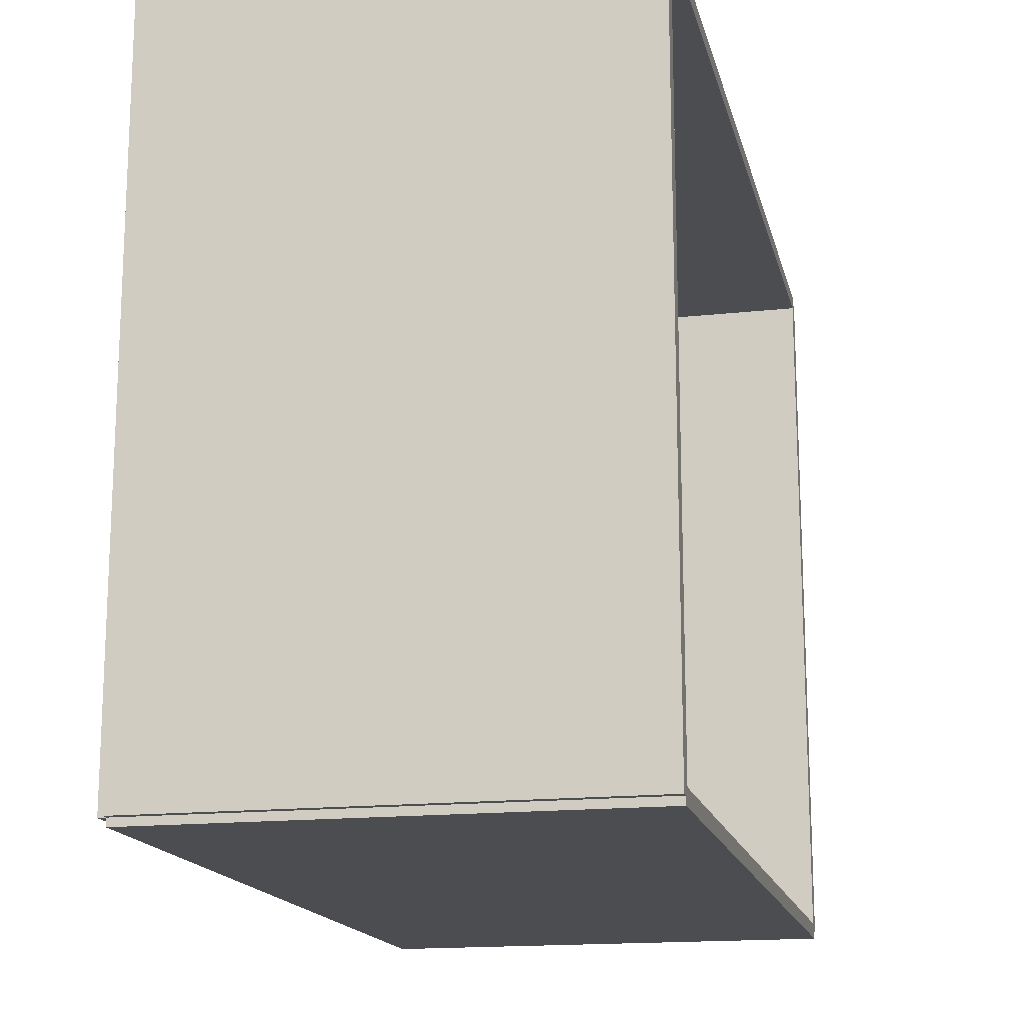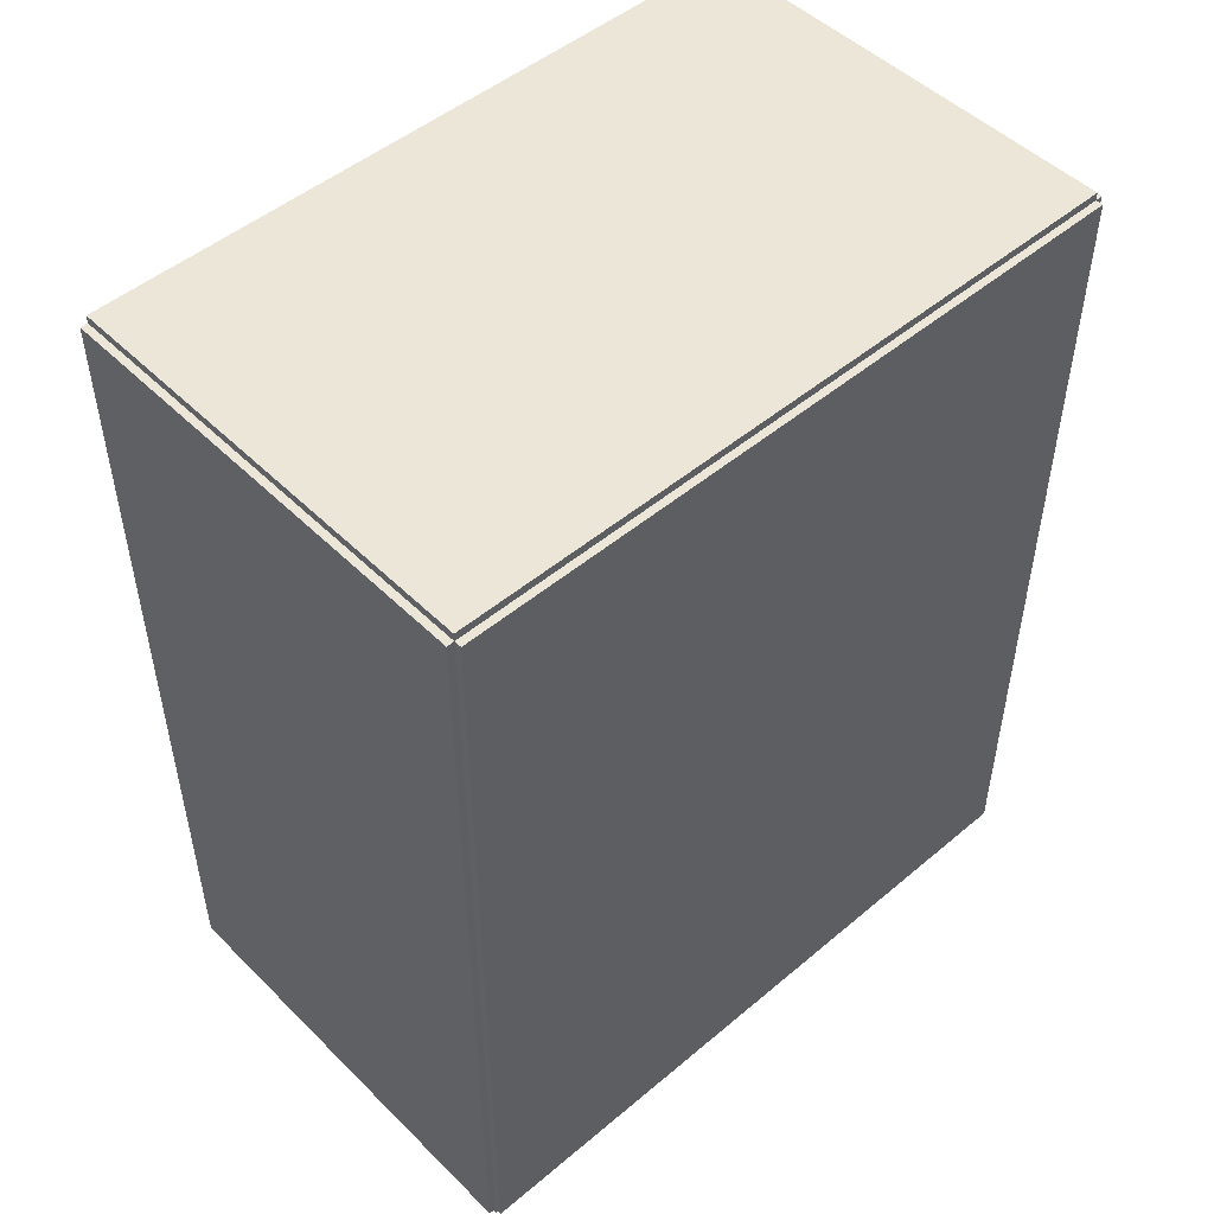
<metadata>
{"format":"obj","ext":"obj","renderer":"f3d","projection":"perspective","resolution":1024,"background":"white","views":[{"elev":-16.2,"azim":12.8,"up":"+Z"},{"elev":49.5,"azim":-132.8,"up":"+Y"}]}
</metadata>
<code>
v -0.0896 -0.1726 -0.00297
v -0.0896 -0.1726 0.00297
v -0.0896 0.1726 -0.00297
v -0.0896 0.1726 0.00297
v 0.0896 -0.1726 -0.00297
v 0.0896 -0.1726 0.00297
v 0.0896 0.1726 -0.00297
v 0.0896 0.1726 0.00297
v -0.08663 -0.1726 0
v -0.09257 -0.1726 0
v -0.08663 0.1726 0
v -0.09257 0.1726 0
v -0.08663 -0.1726 0.2812
v -0.09257 -0.1726 0.2812
v -0.08663 0.1726 0.2812
v -0.09257 0.1726 0.2812
v -0.0896 0.1693 0.2812
v -0.0896 0.1759 0.2812
v -0.0896 0.1693 0
v -0.0896 0.1759 0
v 0.0896 0.1693 0.2812
v 0.0896 0.1759 0.2812
v 0.0896 0.1693 0
v 0.0896 0.1759 0
v -0.0896 -0.1693 0
v -0.0896 -0.1759 0
v -0.0896 -0.1693 0.2812
v -0.0896 -0.1759 0.2812
v 0.0896 -0.1693 0
v 0.0896 -0.1759 0
v 0.0896 -0.1693 0.2812
v 0.0896 -0.1759 0.2812
v -0.0896 -0.1726 0.2783
v -0.0896 -0.1726 0.2842
v -0.0896 0.1726 0.2783
v -0.0896 0.1726 0.2842
v 0.0896 -0.1726 0.2783
v 0.0896 -0.1726 0.2842
v 0.0896 0.1726 0.2783
v 0.0896 0.1726 0.2842
v 0.02492 -0.1283 0.005939
v 0.0503 -0.1283 0.005939
v 0.0503 -0.1283 0.09632
v 0.02492 -0.1283 0.09632
v 0.04982 -0.1234 0.005939
v 0.04982 -0.1234 0.09632
v 0.04837 -0.1186 0.005939
v 0.04837 -0.1186 0.09632
v 0.04603 -0.1142 0.005939
v 0.04603 -0.1142 0.09632
v 0.04287 -0.1104 0.005939
v 0.04287 -0.1104 0.09632
v 0.03902 -0.1072 0.005939
v 0.03902 -0.1072 0.09632
v 0.03463 -0.1049 0.005939
v 0.03463 -0.1049 0.09632
v 0.02987 -0.1034 0.005939
v 0.02987 -0.1034 0.09632
v 0.02492 -0.1029 0.005939
v 0.02492 -0.1029 0.09632
v 0.01996 -0.1034 0.005939
v 0.01996 -0.1034 0.09632
v 0.0152 -0.1049 0.005939
v 0.0152 -0.1049 0.09632
v 0.01081 -0.1072 0.005939
v 0.01081 -0.1072 0.09632
v 0.006966 -0.1104 0.005939
v 0.006966 -0.1104 0.09632
v 0.003809 -0.1142 0.005939
v 0.003809 -0.1142 0.09632
v 0.001463 -0.1186 0.005939
v 0.001463 -0.1186 0.09632
v 1.814e-05 -0.1234 0.005939
v 1.814e-05 -0.1234 0.09632
v -0.0004697 -0.1283 0.005939
v -0.0004697 -0.1283 0.09632
v 1.814e-05 -0.1333 0.005939
v 1.814e-05 -0.1333 0.09632
v 0.001463 -0.1381 0.005939
v 0.001463 -0.1381 0.09632
v 0.003809 -0.1424 0.005939
v 0.003809 -0.1424 0.09632
v 0.006966 -0.1463 0.005939
v 0.006966 -0.1463 0.09632
v 0.01081 -0.1494 0.005939
v 0.01081 -0.1494 0.09632
v 0.0152 -0.1518 0.005939
v 0.0152 -0.1518 0.09632
v 0.01996 -0.1532 0.005939
v 0.01996 -0.1532 0.09632
v 0.02492 -0.1537 0.005939
v 0.02492 -0.1537 0.09632
v 0.02987 -0.1532 0.005939
v 0.02987 -0.1532 0.09632
v 0.03463 -0.1518 0.005939
v 0.03463 -0.1518 0.09632
v 0.03902 -0.1494 0.005939
v 0.03902 -0.1494 0.09632
v 0.04287 -0.1463 0.005939
v 0.04287 -0.1463 0.09632
v 0.04603 -0.1424 0.005939
v 0.04603 -0.1424 0.09632
v 0.04837 -0.1381 0.005939
v 0.04837 -0.1381 0.09632
v 0.04982 -0.1333 0.005939
v 0.04982 -0.1333 0.09632
v 0.002571 -0.04422 0.005939
v 0.03217 -0.04422 0.005939
v 0.03217 -0.04422 0.07953
v 0.002571 -0.04422 0.07953
v 0.0316 -0.03845 0.005939
v 0.0316 -0.03845 0.07953
v 0.02992 -0.0329 0.005939
v 0.02992 -0.0329 0.07953
v 0.02718 -0.02778 0.005939
v 0.02718 -0.02778 0.07953
v 0.0235 -0.02329 0.005939
v 0.0235 -0.02329 0.07953
v 0.01902 -0.01961 0.005939
v 0.01902 -0.01961 0.07953
v 0.0139 -0.01687 0.005939
v 0.0139 -0.01687 0.07953
v 0.008346 -0.01519 0.005939
v 0.008346 -0.01519 0.07953
v 0.002571 -0.01462 0.005939
v 0.002571 -0.01462 0.07953
v -0.003204 -0.01519 0.005939
v -0.003204 -0.01519 0.07953
v -0.008757 -0.01687 0.005939
v -0.008757 -0.01687 0.07953
v -0.01388 -0.01961 0.005939
v -0.01388 -0.01961 0.07953
v -0.01836 -0.02329 0.005939
v -0.01836 -0.02329 0.07953
v -0.02204 -0.02778 0.005939
v -0.02204 -0.02778 0.07953
v -0.02478 -0.0329 0.005939
v -0.02478 -0.0329 0.07953
v -0.02646 -0.03845 0.005939
v -0.02646 -0.03845 0.07953
v -0.02703 -0.04422 0.005939
v -0.02703 -0.04422 0.07953
v -0.02646 -0.05 0.005939
v -0.02646 -0.05 0.07953
v -0.02478 -0.05555 0.005939
v -0.02478 -0.05555 0.07953
v -0.02204 -0.06067 0.005939
v -0.02204 -0.06067 0.07953
v -0.01836 -0.06516 0.005939
v -0.01836 -0.06516 0.07953
v -0.01388 -0.06884 0.005939
v -0.01388 -0.06884 0.07953
v -0.008757 -0.07157 0.005939
v -0.008757 -0.07157 0.07953
v -0.003204 -0.07326 0.005939
v -0.003204 -0.07326 0.07953
v 0.002571 -0.07383 0.005939
v 0.002571 -0.07383 0.07953
v 0.008346 -0.07326 0.005939
v 0.008346 -0.07326 0.07953
v 0.0139 -0.07157 0.005939
v 0.0139 -0.07157 0.07953
v 0.01902 -0.06884 0.005939
v 0.01902 -0.06884 0.07953
v 0.0235 -0.06516 0.005939
v 0.0235 -0.06516 0.07953
v 0.02718 -0.06067 0.005939
v 0.02718 -0.06067 0.07953
v 0.02992 -0.05555 0.005939
v 0.02992 -0.05555 0.07953
v 0.0316 -0.05 0.005939
v 0.0316 -0.05 0.07953
v 0.002571 -0.04422 0.07953
v 0.03217 -0.04422 0.07953
v 0.03217 -0.04422 0.1531
v 0.002571 -0.04422 0.1531
v 0.0316 -0.03845 0.07953
v 0.0316 -0.03845 0.1531
v 0.02992 -0.0329 0.07953
v 0.02992 -0.0329 0.1531
v 0.02718 -0.02778 0.07953
v 0.02718 -0.02778 0.1531
v 0.0235 -0.02329 0.07953
v 0.0235 -0.02329 0.1531
v 0.01902 -0.01961 0.07953
v 0.01902 -0.01961 0.1531
v 0.0139 -0.01687 0.07953
v 0.0139 -0.01687 0.1531
v 0.008346 -0.01519 0.07953
v 0.008346 -0.01519 0.1531
v 0.002571 -0.01462 0.07953
v 0.002571 -0.01462 0.1531
v -0.003204 -0.01519 0.07953
v -0.003204 -0.01519 0.1531
v -0.008757 -0.01687 0.07953
v -0.008757 -0.01687 0.1531
v -0.01388 -0.01961 0.07953
v -0.01388 -0.01961 0.1531
v -0.01836 -0.02329 0.07953
v -0.01836 -0.02329 0.1531
v -0.02204 -0.02778 0.07953
v -0.02204 -0.02778 0.1531
v -0.02478 -0.0329 0.07953
v -0.02478 -0.0329 0.1531
v -0.02646 -0.03845 0.07953
v -0.02646 -0.03845 0.1531
v -0.02703 -0.04422 0.07953
v -0.02703 -0.04422 0.1531
v -0.02646 -0.05 0.07953
v -0.02646 -0.05 0.1531
v -0.02478 -0.05555 0.07953
v -0.02478 -0.05555 0.1531
v -0.02204 -0.06067 0.07953
v -0.02204 -0.06067 0.1531
v -0.01836 -0.06516 0.07953
v -0.01836 -0.06516 0.1531
v -0.01388 -0.06884 0.07953
v -0.01388 -0.06884 0.1531
v -0.008757 -0.07157 0.07953
v -0.008757 -0.07157 0.1531
v -0.003204 -0.07326 0.07953
v -0.003204 -0.07326 0.1531
v 0.002571 -0.07383 0.07953
v 0.002571 -0.07383 0.1531
v 0.008346 -0.07326 0.07953
v 0.008346 -0.07326 0.1531
v 0.0139 -0.07157 0.07953
v 0.0139 -0.07157 0.1531
v 0.01902 -0.06884 0.07953
v 0.01902 -0.06884 0.1531
v 0.0235 -0.06516 0.07953
v 0.0235 -0.06516 0.1531
v 0.02718 -0.06067 0.07953
v 0.02718 -0.06067 0.1531
v 0.02992 -0.05555 0.07953
v 0.02992 -0.05555 0.1531
v 0.0316 -0.05 0.07953
v 0.0316 -0.05 0.1531
v -0.02304 0.05351 0.005939
v 0.005671 0.05351 0.005939
v 0.005671 0.05351 0.09316
v -0.02304 0.05351 0.09316
v 0.005119 0.05911 0.005939
v 0.005119 0.05911 0.09316
v 0.003485 0.0645 0.005939
v 0.003485 0.0645 0.09316
v 0.0008316 0.06947 0.005939
v 0.0008316 0.06947 0.09316
v -0.002739 0.07382 0.005939
v -0.002739 0.07382 0.09316
v -0.00709 0.07739 0.005939
v -0.00709 0.07739 0.09316
v -0.01205 0.08004 0.005939
v -0.01205 0.08004 0.09316
v -0.01744 0.08167 0.005939
v -0.01744 0.08167 0.09316
v -0.02304 0.08223 0.005939
v -0.02304 0.08223 0.09316
v -0.02864 0.08167 0.005939
v -0.02864 0.08167 0.09316
v -0.03403 0.08004 0.005939
v -0.03403 0.08004 0.09316
v -0.03899 0.07739 0.005939
v -0.03899 0.07739 0.09316
v -0.04335 0.07382 0.005939
v -0.04335 0.07382 0.09316
v -0.04692 0.06947 0.005939
v -0.04692 0.06947 0.09316
v -0.04957 0.0645 0.005939
v -0.04957 0.0645 0.09316
v -0.0512 0.05911 0.005939
v -0.0512 0.05911 0.09316
v -0.05176 0.05351 0.005939
v -0.05176 0.05351 0.09316
v -0.0512 0.04791 0.005939
v -0.0512 0.04791 0.09316
v -0.04957 0.04253 0.005939
v -0.04957 0.04253 0.09316
v -0.04692 0.03756 0.005939
v -0.04692 0.03756 0.09316
v -0.04335 0.03321 0.005939
v -0.04335 0.03321 0.09316
v -0.03899 0.02964 0.005939
v -0.03899 0.02964 0.09316
v -0.03403 0.02699 0.005939
v -0.03403 0.02699 0.09316
v -0.02864 0.02535 0.005939
v -0.02864 0.02535 0.09316
v -0.02304 0.0248 0.005939
v -0.02304 0.0248 0.09316
v -0.01744 0.02535 0.005939
v -0.01744 0.02535 0.09316
v -0.01205 0.02699 0.005939
v -0.01205 0.02699 0.09316
v -0.00709 0.02964 0.005939
v -0.00709 0.02964 0.09316
v -0.002739 0.03321 0.005939
v -0.002739 0.03321 0.09316
v 0.0008316 0.03756 0.005939
v 0.0008316 0.03756 0.09316
v 0.003485 0.04253 0.005939
v 0.003485 0.04253 0.09316
v 0.005119 0.04791 0.005939
v 0.005119 0.04791 0.09316
v -0.02304 0.05351 0.09316
v 0.005671 0.05351 0.09316
v 0.005671 0.05351 0.1804
v -0.02304 0.05351 0.1804
v 0.005119 0.05911 0.09316
v 0.005119 0.05911 0.1804
v 0.003485 0.0645 0.09316
v 0.003485 0.0645 0.1804
v 0.0008316 0.06947 0.09316
v 0.0008316 0.06947 0.1804
v -0.002739 0.07382 0.09316
v -0.002739 0.07382 0.1804
v -0.00709 0.07739 0.09316
v -0.00709 0.07739 0.1804
v -0.01205 0.08004 0.09316
v -0.01205 0.08004 0.1804
v -0.01744 0.08167 0.09316
v -0.01744 0.08167 0.1804
v -0.02304 0.08223 0.09316
v -0.02304 0.08223 0.1804
v -0.02864 0.08167 0.09316
v -0.02864 0.08167 0.1804
v -0.03403 0.08004 0.09316
v -0.03403 0.08004 0.1804
v -0.03899 0.07739 0.09316
v -0.03899 0.07739 0.1804
v -0.04335 0.07382 0.09316
v -0.04335 0.07382 0.1804
v -0.04692 0.06947 0.09316
v -0.04692 0.06947 0.1804
v -0.04957 0.0645 0.09316
v -0.04957 0.0645 0.1804
v -0.0512 0.05911 0.09316
v -0.0512 0.05911 0.1804
v -0.05176 0.05351 0.09316
v -0.05176 0.05351 0.1804
v -0.0512 0.04791 0.09316
v -0.0512 0.04791 0.1804
v -0.04957 0.04253 0.09316
v -0.04957 0.04253 0.1804
v -0.04692 0.03756 0.09316
v -0.04692 0.03756 0.1804
v -0.04335 0.03321 0.09316
v -0.04335 0.03321 0.1804
v -0.03899 0.02964 0.09316
v -0.03899 0.02964 0.1804
v -0.03403 0.02699 0.09316
v -0.03403 0.02699 0.1804
v -0.02864 0.02535 0.09316
v -0.02864 0.02535 0.1804
v -0.02304 0.0248 0.09316
v -0.02304 0.0248 0.1804
v -0.01744 0.02535 0.09316
v -0.01744 0.02535 0.1804
v -0.01205 0.02699 0.09316
v -0.01205 0.02699 0.1804
v -0.00709 0.02964 0.09316
v -0.00709 0.02964 0.1804
v -0.002739 0.03321 0.09316
v -0.002739 0.03321 0.1804
v 0.0008316 0.03756 0.09316
v 0.0008316 0.03756 0.1804
v 0.003485 0.04253 0.09316
v 0.003485 0.04253 0.1804
v 0.005119 0.04791 0.09316
v 0.005119 0.04791 0.1804
f 2 4 1
f 5 2 1
f 1 4 3
f 3 5 1
f 2 8 4
f 6 2 5
f 6 8 2
f 4 8 3
f 7 5 3
f 3 8 7
f 7 6 5
f 8 6 7
f 10 12 9
f 13 10 9
f 9 12 11
f 11 13 9
f 10 16 12
f 14 10 13
f 14 16 10
f 12 16 11
f 15 13 11
f 11 16 15
f 15 14 13
f 16 14 15
f 18 20 17
f 21 18 17
f 17 20 19
f 19 21 17
f 18 24 20
f 22 18 21
f 22 24 18
f 20 24 19
f 23 21 19
f 19 24 23
f 23 22 21
f 24 22 23
f 26 28 25
f 29 26 25
f 25 28 27
f 27 29 25
f 26 32 28
f 30 26 29
f 30 32 26
f 28 32 27
f 31 29 27
f 27 32 31
f 31 30 29
f 32 30 31
f 34 36 33
f 37 34 33
f 33 36 35
f 35 37 33
f 34 40 36
f 38 34 37
f 38 40 34
f 36 40 35
f 39 37 35
f 35 40 39
f 39 38 37
f 40 38 39
f 42 41 45
f 42 45 43
f 43 45 46
f 43 46 44
f 45 41 47
f 45 47 46
f 46 47 48
f 46 48 44
f 47 41 49
f 47 49 48
f 48 49 50
f 48 50 44
f 49 41 51
f 49 51 50
f 50 51 52
f 50 52 44
f 51 41 53
f 51 53 52
f 52 53 54
f 52 54 44
f 53 41 55
f 53 55 54
f 54 55 56
f 54 56 44
f 55 41 57
f 55 57 56
f 56 57 58
f 56 58 44
f 57 41 59
f 57 59 58
f 58 59 60
f 58 60 44
f 59 41 61
f 59 61 60
f 60 61 62
f 60 62 44
f 61 41 63
f 61 63 62
f 62 63 64
f 62 64 44
f 63 41 65
f 63 65 64
f 64 65 66
f 64 66 44
f 65 41 67
f 65 67 66
f 66 67 68
f 66 68 44
f 67 41 69
f 67 69 68
f 68 69 70
f 68 70 44
f 69 41 71
f 69 71 70
f 70 71 72
f 70 72 44
f 71 41 73
f 71 73 72
f 72 73 74
f 72 74 44
f 73 41 75
f 73 75 74
f 74 75 76
f 74 76 44
f 75 41 77
f 75 77 76
f 76 77 78
f 76 78 44
f 77 41 79
f 77 79 78
f 78 79 80
f 78 80 44
f 79 41 81
f 79 81 80
f 80 81 82
f 80 82 44
f 81 41 83
f 81 83 82
f 82 83 84
f 82 84 44
f 83 41 85
f 83 85 84
f 84 85 86
f 84 86 44
f 85 41 87
f 85 87 86
f 86 87 88
f 86 88 44
f 87 41 89
f 87 89 88
f 88 89 90
f 88 90 44
f 89 41 91
f 89 91 90
f 90 91 92
f 90 92 44
f 91 41 93
f 91 93 92
f 92 93 94
f 92 94 44
f 93 41 95
f 93 95 94
f 94 95 96
f 94 96 44
f 95 41 97
f 95 97 96
f 96 97 98
f 96 98 44
f 97 41 99
f 97 99 98
f 98 99 100
f 98 100 44
f 99 41 101
f 99 101 100
f 100 101 102
f 100 102 44
f 101 41 103
f 101 103 102
f 102 103 104
f 102 104 44
f 103 41 105
f 103 105 104
f 104 105 106
f 104 106 44
f 105 41 42
f 105 42 106
f 106 42 43
f 106 43 44
f 108 107 111
f 108 111 109
f 109 111 112
f 109 112 110
f 111 107 113
f 111 113 112
f 112 113 114
f 112 114 110
f 113 107 115
f 113 115 114
f 114 115 116
f 114 116 110
f 115 107 117
f 115 117 116
f 116 117 118
f 116 118 110
f 117 107 119
f 117 119 118
f 118 119 120
f 118 120 110
f 119 107 121
f 119 121 120
f 120 121 122
f 120 122 110
f 121 107 123
f 121 123 122
f 122 123 124
f 122 124 110
f 123 107 125
f 123 125 124
f 124 125 126
f 124 126 110
f 125 107 127
f 125 127 126
f 126 127 128
f 126 128 110
f 127 107 129
f 127 129 128
f 128 129 130
f 128 130 110
f 129 107 131
f 129 131 130
f 130 131 132
f 130 132 110
f 131 107 133
f 131 133 132
f 132 133 134
f 132 134 110
f 133 107 135
f 133 135 134
f 134 135 136
f 134 136 110
f 135 107 137
f 135 137 136
f 136 137 138
f 136 138 110
f 137 107 139
f 137 139 138
f 138 139 140
f 138 140 110
f 139 107 141
f 139 141 140
f 140 141 142
f 140 142 110
f 141 107 143
f 141 143 142
f 142 143 144
f 142 144 110
f 143 107 145
f 143 145 144
f 144 145 146
f 144 146 110
f 145 107 147
f 145 147 146
f 146 147 148
f 146 148 110
f 147 107 149
f 147 149 148
f 148 149 150
f 148 150 110
f 149 107 151
f 149 151 150
f 150 151 152
f 150 152 110
f 151 107 153
f 151 153 152
f 152 153 154
f 152 154 110
f 153 107 155
f 153 155 154
f 154 155 156
f 154 156 110
f 155 107 157
f 155 157 156
f 156 157 158
f 156 158 110
f 157 107 159
f 157 159 158
f 158 159 160
f 158 160 110
f 159 107 161
f 159 161 160
f 160 161 162
f 160 162 110
f 161 107 163
f 161 163 162
f 162 163 164
f 162 164 110
f 163 107 165
f 163 165 164
f 164 165 166
f 164 166 110
f 165 107 167
f 165 167 166
f 166 167 168
f 166 168 110
f 167 107 169
f 167 169 168
f 168 169 170
f 168 170 110
f 169 107 171
f 169 171 170
f 170 171 172
f 170 172 110
f 171 107 108
f 171 108 172
f 172 108 109
f 172 109 110
f 174 173 177
f 174 177 175
f 175 177 178
f 175 178 176
f 177 173 179
f 177 179 178
f 178 179 180
f 178 180 176
f 179 173 181
f 179 181 180
f 180 181 182
f 180 182 176
f 181 173 183
f 181 183 182
f 182 183 184
f 182 184 176
f 183 173 185
f 183 185 184
f 184 185 186
f 184 186 176
f 185 173 187
f 185 187 186
f 186 187 188
f 186 188 176
f 187 173 189
f 187 189 188
f 188 189 190
f 188 190 176
f 189 173 191
f 189 191 190
f 190 191 192
f 190 192 176
f 191 173 193
f 191 193 192
f 192 193 194
f 192 194 176
f 193 173 195
f 193 195 194
f 194 195 196
f 194 196 176
f 195 173 197
f 195 197 196
f 196 197 198
f 196 198 176
f 197 173 199
f 197 199 198
f 198 199 200
f 198 200 176
f 199 173 201
f 199 201 200
f 200 201 202
f 200 202 176
f 201 173 203
f 201 203 202
f 202 203 204
f 202 204 176
f 203 173 205
f 203 205 204
f 204 205 206
f 204 206 176
f 205 173 207
f 205 207 206
f 206 207 208
f 206 208 176
f 207 173 209
f 207 209 208
f 208 209 210
f 208 210 176
f 209 173 211
f 209 211 210
f 210 211 212
f 210 212 176
f 211 173 213
f 211 213 212
f 212 213 214
f 212 214 176
f 213 173 215
f 213 215 214
f 214 215 216
f 214 216 176
f 215 173 217
f 215 217 216
f 216 217 218
f 216 218 176
f 217 173 219
f 217 219 218
f 218 219 220
f 218 220 176
f 219 173 221
f 219 221 220
f 220 221 222
f 220 222 176
f 221 173 223
f 221 223 222
f 222 223 224
f 222 224 176
f 223 173 225
f 223 225 224
f 224 225 226
f 224 226 176
f 225 173 227
f 225 227 226
f 226 227 228
f 226 228 176
f 227 173 229
f 227 229 228
f 228 229 230
f 228 230 176
f 229 173 231
f 229 231 230
f 230 231 232
f 230 232 176
f 231 173 233
f 231 233 232
f 232 233 234
f 232 234 176
f 233 173 235
f 233 235 234
f 234 235 236
f 234 236 176
f 235 173 237
f 235 237 236
f 236 237 238
f 236 238 176
f 237 173 174
f 237 174 238
f 238 174 175
f 238 175 176
f 240 239 243
f 240 243 241
f 241 243 244
f 241 244 242
f 243 239 245
f 243 245 244
f 244 245 246
f 244 246 242
f 245 239 247
f 245 247 246
f 246 247 248
f 246 248 242
f 247 239 249
f 247 249 248
f 248 249 250
f 248 250 242
f 249 239 251
f 249 251 250
f 250 251 252
f 250 252 242
f 251 239 253
f 251 253 252
f 252 253 254
f 252 254 242
f 253 239 255
f 253 255 254
f 254 255 256
f 254 256 242
f 255 239 257
f 255 257 256
f 256 257 258
f 256 258 242
f 257 239 259
f 257 259 258
f 258 259 260
f 258 260 242
f 259 239 261
f 259 261 260
f 260 261 262
f 260 262 242
f 261 239 263
f 261 263 262
f 262 263 264
f 262 264 242
f 263 239 265
f 263 265 264
f 264 265 266
f 264 266 242
f 265 239 267
f 265 267 266
f 266 267 268
f 266 268 242
f 267 239 269
f 267 269 268
f 268 269 270
f 268 270 242
f 269 239 271
f 269 271 270
f 270 271 272
f 270 272 242
f 271 239 273
f 271 273 272
f 272 273 274
f 272 274 242
f 273 239 275
f 273 275 274
f 274 275 276
f 274 276 242
f 275 239 277
f 275 277 276
f 276 277 278
f 276 278 242
f 277 239 279
f 277 279 278
f 278 279 280
f 278 280 242
f 279 239 281
f 279 281 280
f 280 281 282
f 280 282 242
f 281 239 283
f 281 283 282
f 282 283 284
f 282 284 242
f 283 239 285
f 283 285 284
f 284 285 286
f 284 286 242
f 285 239 287
f 285 287 286
f 286 287 288
f 286 288 242
f 287 239 289
f 287 289 288
f 288 289 290
f 288 290 242
f 289 239 291
f 289 291 290
f 290 291 292
f 290 292 242
f 291 239 293
f 291 293 292
f 292 293 294
f 292 294 242
f 293 239 295
f 293 295 294
f 294 295 296
f 294 296 242
f 295 239 297
f 295 297 296
f 296 297 298
f 296 298 242
f 297 239 299
f 297 299 298
f 298 299 300
f 298 300 242
f 299 239 301
f 299 301 300
f 300 301 302
f 300 302 242
f 301 239 303
f 301 303 302
f 302 303 304
f 302 304 242
f 303 239 240
f 303 240 304
f 304 240 241
f 304 241 242
f 306 305 309
f 306 309 307
f 307 309 310
f 307 310 308
f 309 305 311
f 309 311 310
f 310 311 312
f 310 312 308
f 311 305 313
f 311 313 312
f 312 313 314
f 312 314 308
f 313 305 315
f 313 315 314
f 314 315 316
f 314 316 308
f 315 305 317
f 315 317 316
f 316 317 318
f 316 318 308
f 317 305 319
f 317 319 318
f 318 319 320
f 318 320 308
f 319 305 321
f 319 321 320
f 320 321 322
f 320 322 308
f 321 305 323
f 321 323 322
f 322 323 324
f 322 324 308
f 323 305 325
f 323 325 324
f 324 325 326
f 324 326 308
f 325 305 327
f 325 327 326
f 326 327 328
f 326 328 308
f 327 305 329
f 327 329 328
f 328 329 330
f 328 330 308
f 329 305 331
f 329 331 330
f 330 331 332
f 330 332 308
f 331 305 333
f 331 333 332
f 332 333 334
f 332 334 308
f 333 305 335
f 333 335 334
f 334 335 336
f 334 336 308
f 335 305 337
f 335 337 336
f 336 337 338
f 336 338 308
f 337 305 339
f 337 339 338
f 338 339 340
f 338 340 308
f 339 305 341
f 339 341 340
f 340 341 342
f 340 342 308
f 341 305 343
f 341 343 342
f 342 343 344
f 342 344 308
f 343 305 345
f 343 345 344
f 344 345 346
f 344 346 308
f 345 305 347
f 345 347 346
f 346 347 348
f 346 348 308
f 347 305 349
f 347 349 348
f 348 349 350
f 348 350 308
f 349 305 351
f 349 351 350
f 350 351 352
f 350 352 308
f 351 305 353
f 351 353 352
f 352 353 354
f 352 354 308
f 353 305 355
f 353 355 354
f 354 355 356
f 354 356 308
f 355 305 357
f 355 357 356
f 356 357 358
f 356 358 308
f 357 305 359
f 357 359 358
f 358 359 360
f 358 360 308
f 359 305 361
f 359 361 360
f 360 361 362
f 360 362 308
f 361 305 363
f 361 363 362
f 362 363 364
f 362 364 308
f 363 305 365
f 363 365 364
f 364 365 366
f 364 366 308
f 365 305 367
f 365 367 366
f 366 367 368
f 366 368 308
f 367 305 369
f 367 369 368
f 368 369 370
f 368 370 308
f 369 305 306
f 369 306 370
f 370 306 307
f 370 307 308

</code>
